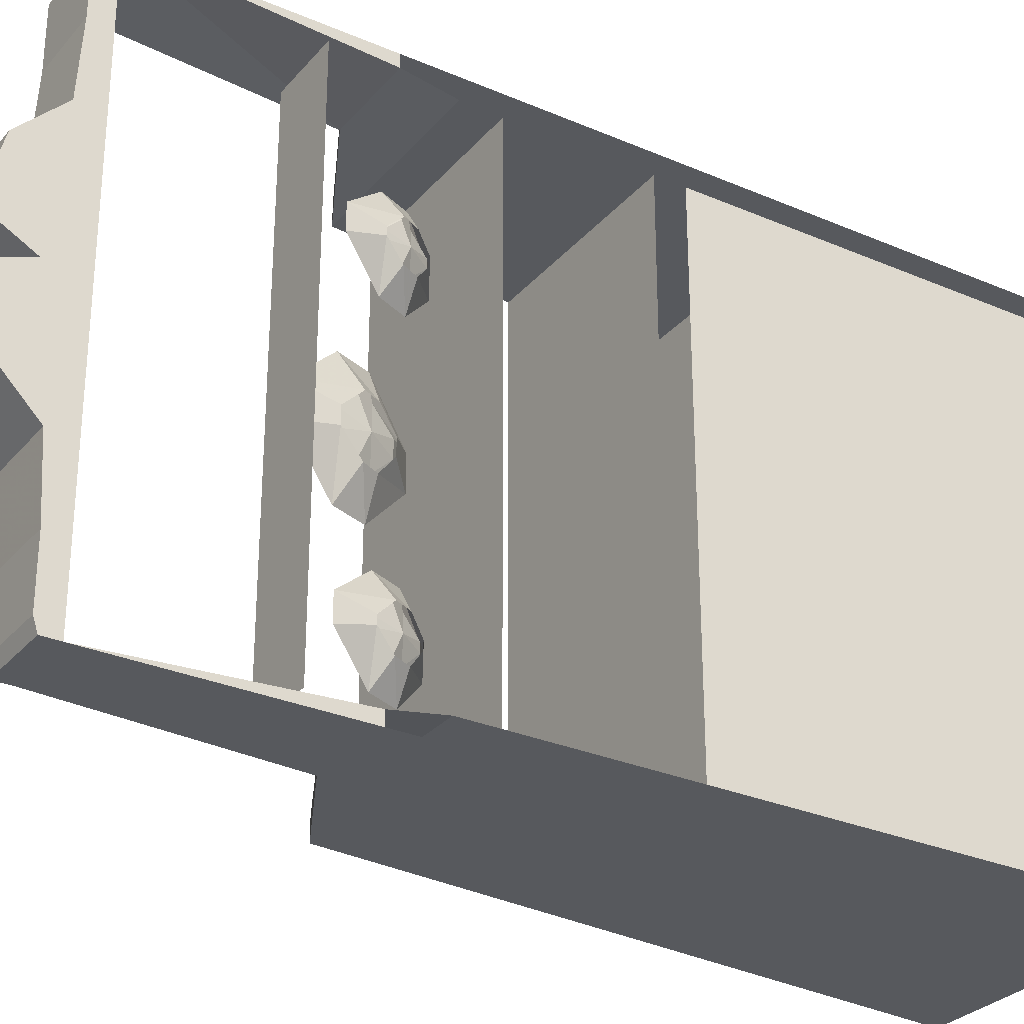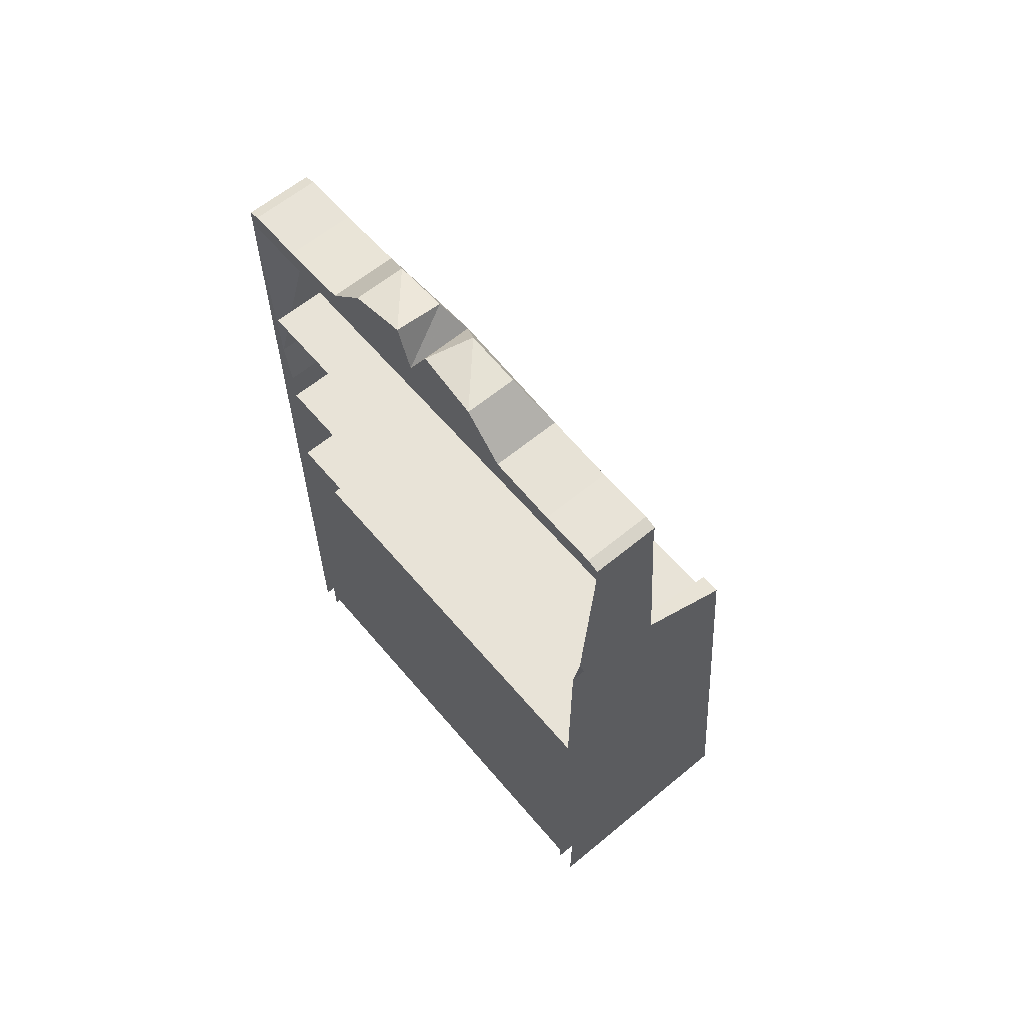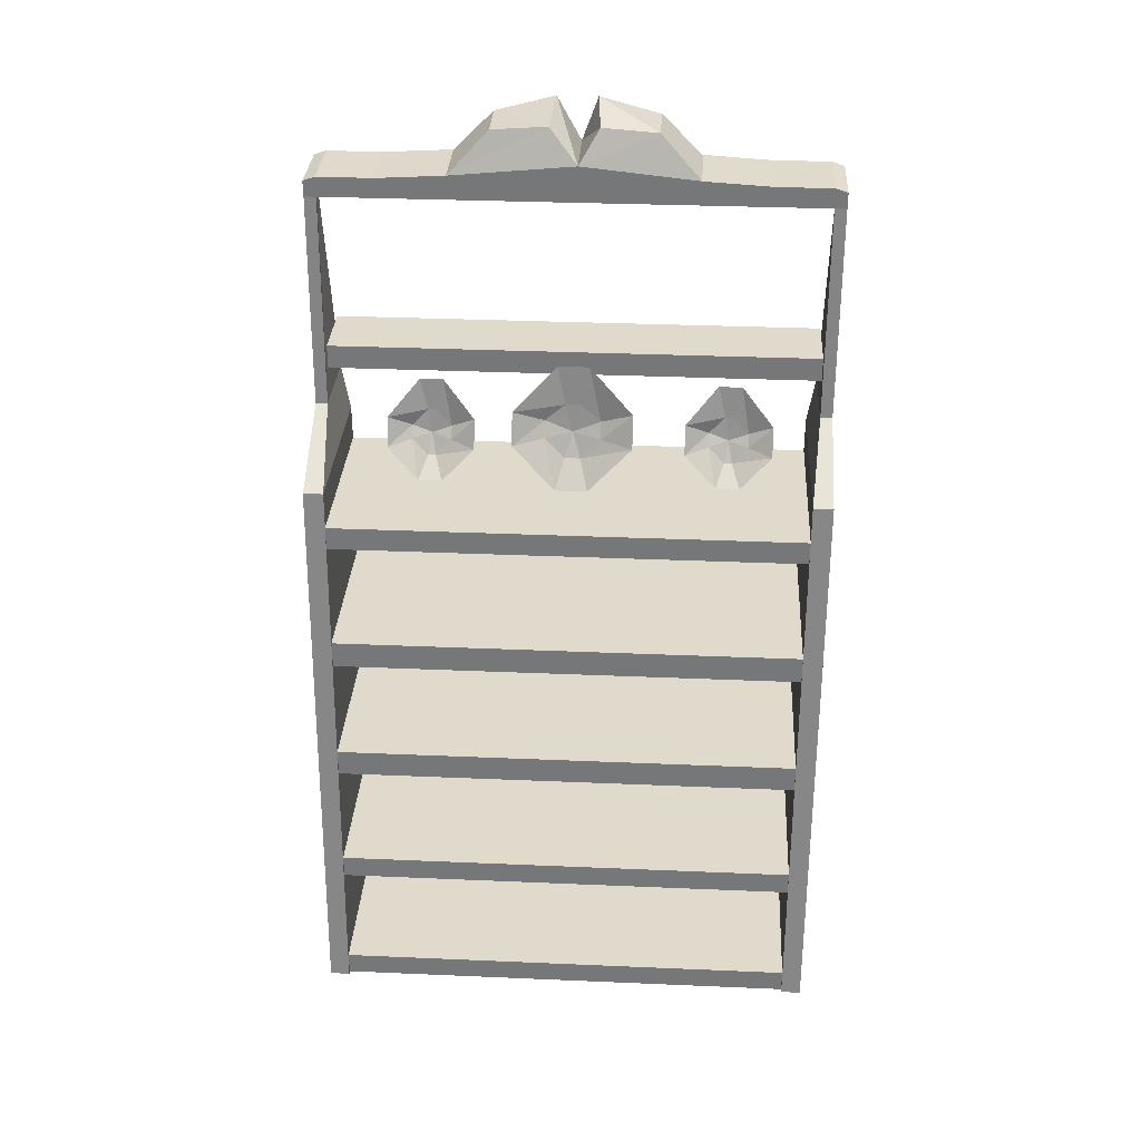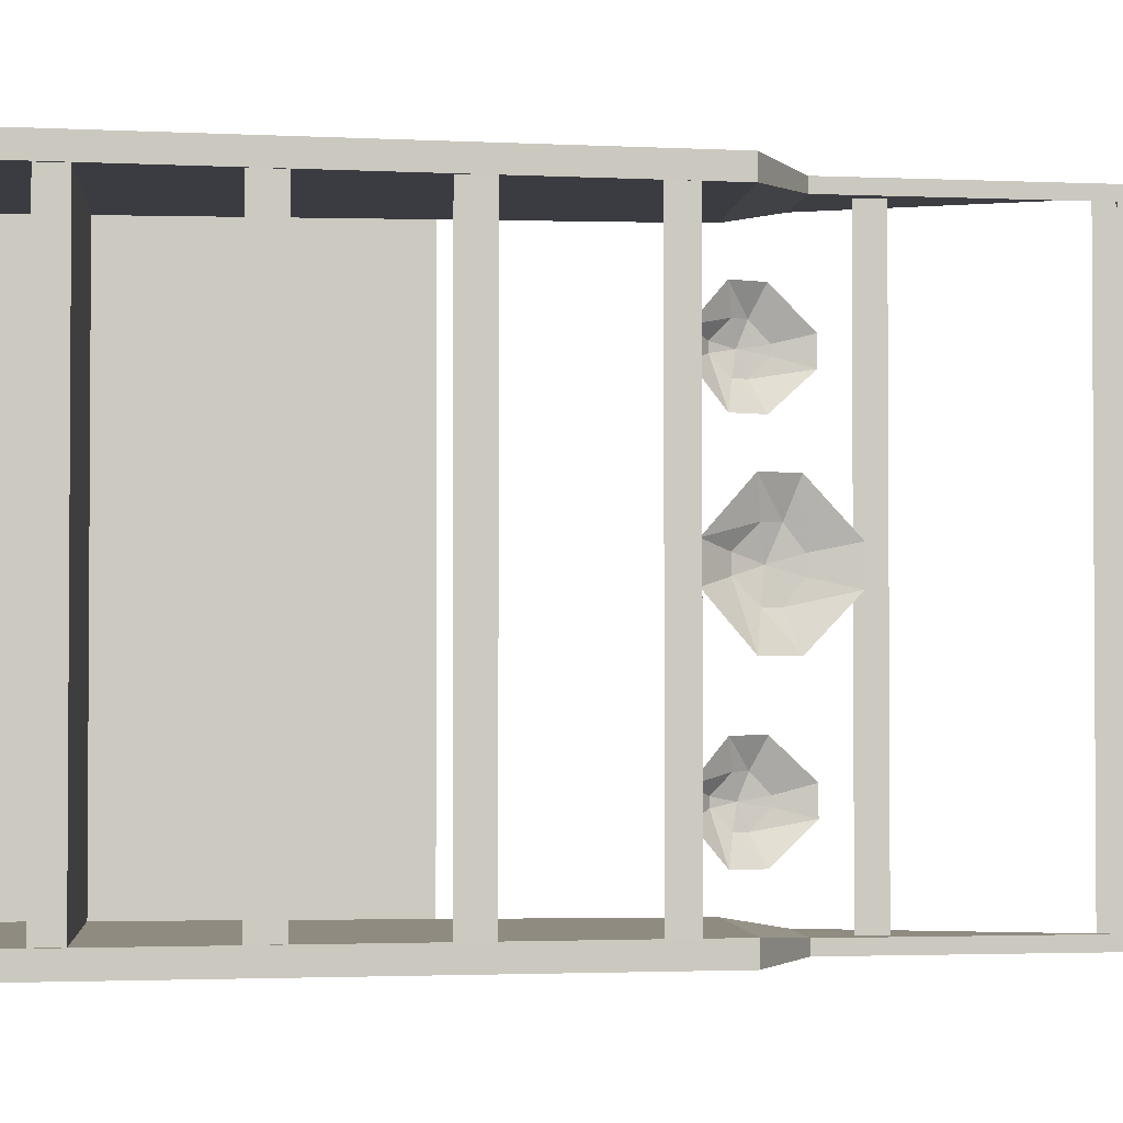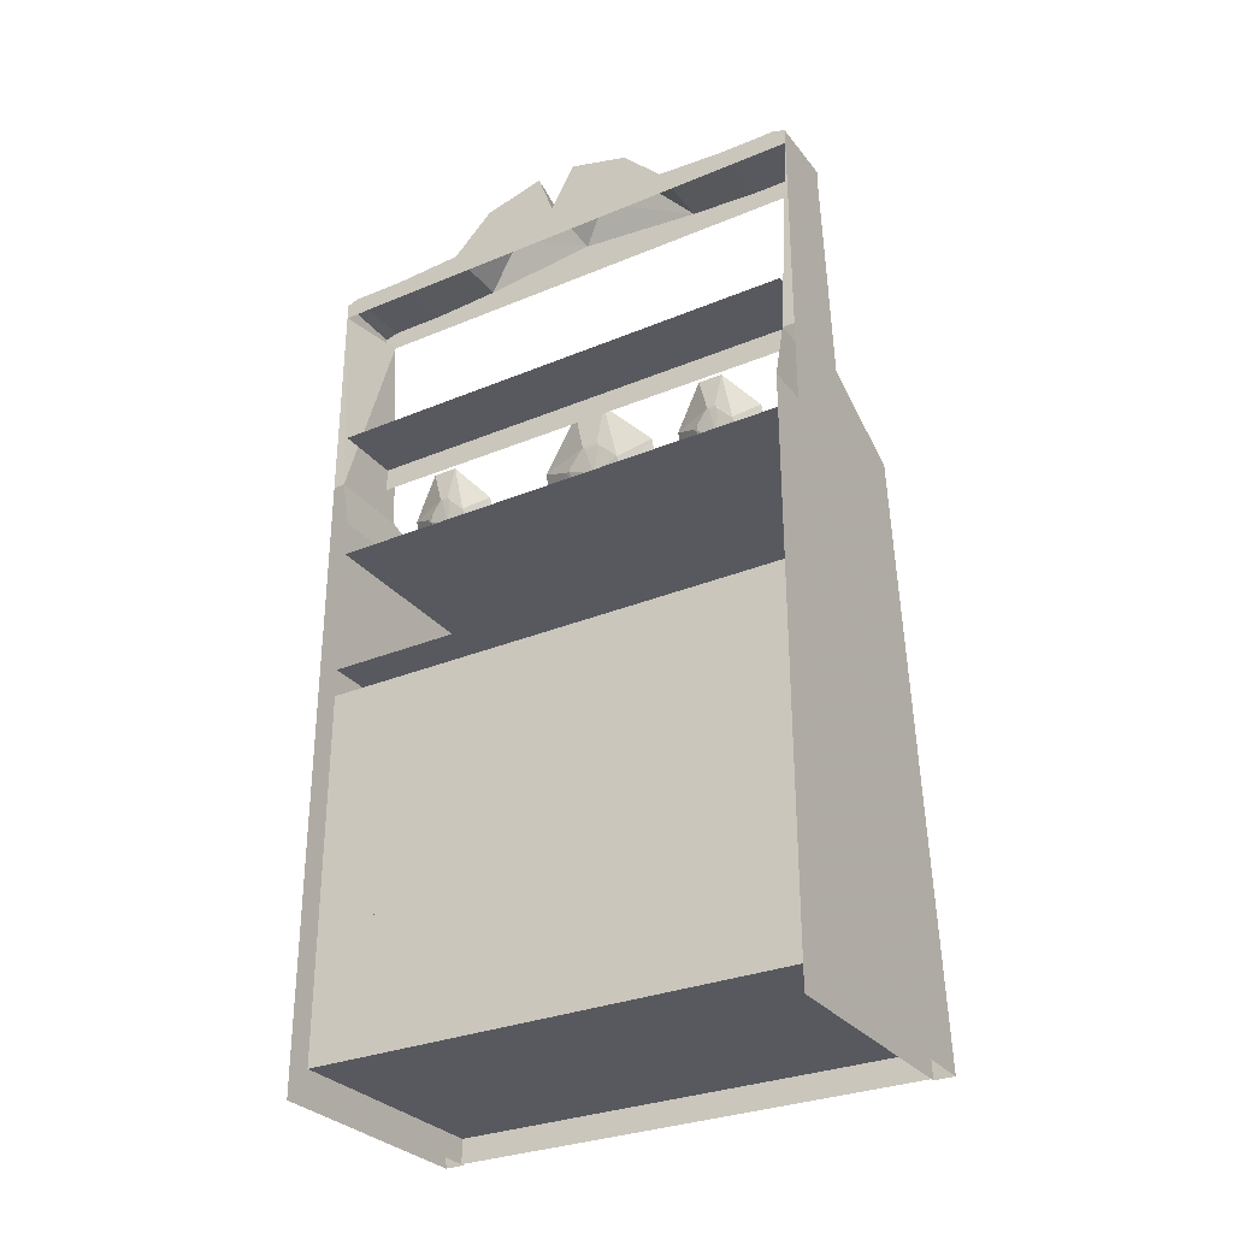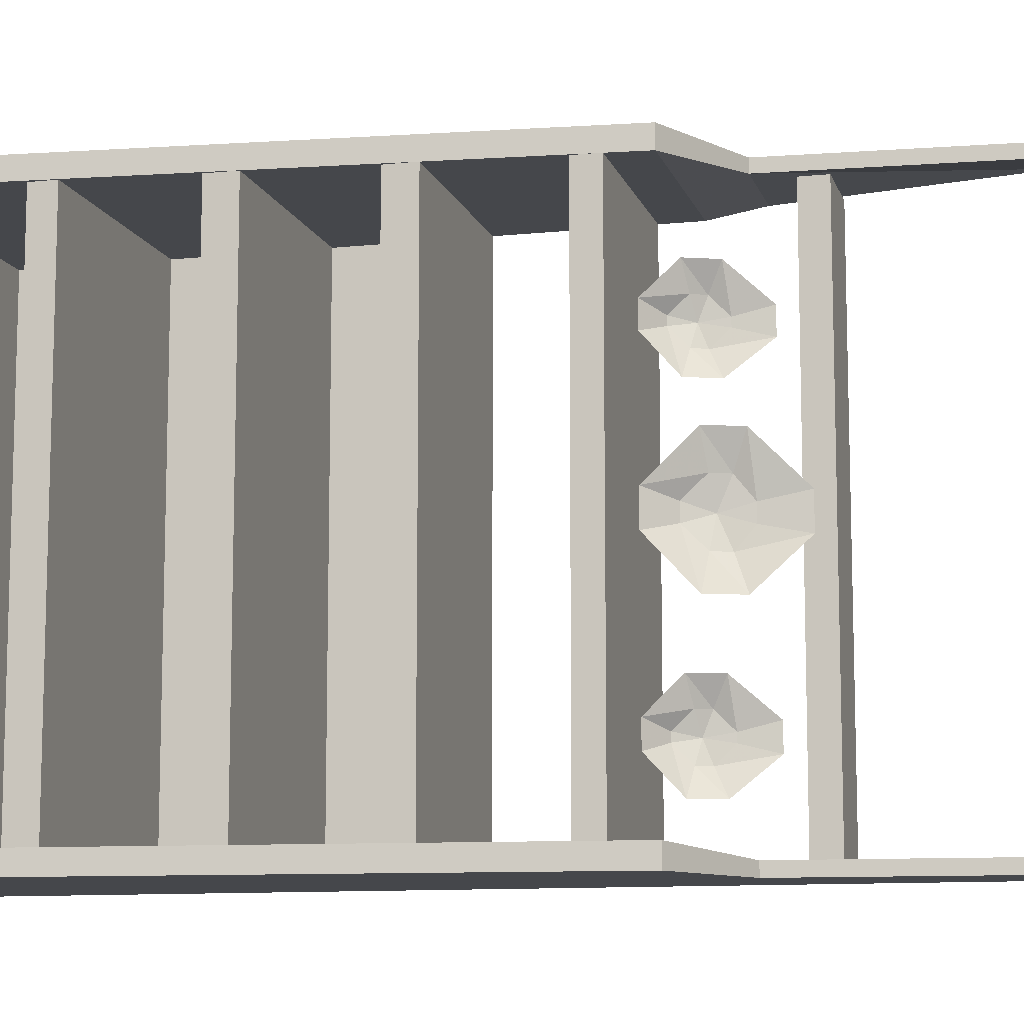
<metadata>
{"format":"obj","ext":"obj","renderer":"f3d","projection":"perspective","resolution":1024,"background":"white","views":[{"elev":-29.5,"azim":-122.4,"up":"+Z"},{"elev":61.7,"azim":-40.1,"up":"+Y"},{"elev":32.5,"azim":93.4,"up":"+Y"},{"elev":-2.2,"azim":84.8,"up":"+Z"},{"elev":-30.3,"azim":-58.9,"up":"+Y"},{"elev":-10.5,"azim":104.7,"up":"+Z"}]}
</metadata>
<code>
v -0.04688 0 0.4609
v -0.04688 0 -0.4609
v -0.04688 0.04688 0.4609
v -0.04688 0.04688 -0.4609
v -0.5 0.04688 -0.4609
v -0.5 0.04688 0.4609
v -0.5 0.75 0.4609
v -0.5 0.75 -0.4609
v -0.1172 0.8047 0.4609
v -0.1172 0.75 0.4609
v -0.1172 0.8047 -0.4609
v -0.1172 0.75 -0.4609
v -0.3672 1.68 0.2344
v -0.3672 1.703 -0.007812
v -0.3672 1.633 -0.007812
v -0.3672 1.633 0.2344
v -0.3672 1.672 0.3672
v -0.5 1.672 0.3672
v -0.5 1.68 0.2344
v -0.3984 1.758 0.1562
v -0.3984 1.766 0.04688
v -0.5 1.789 0.03906
v -0.5 1.703 -0.007812
v -0.3984 1.766 -0.04688
v -0.3984 1.758 -0.1562
v -0.3672 1.68 -0.2344
v -0.3672 1.633 -0.2344
v -0.5 1.633 0.2344
v -0.5 1.633 -0.007812
v -0.5 1.633 0.3672
v -0.5 1.633 0.5
v -0.5 1.672 0.4766
v -0.5 1.219 0.5
v -0.5 1.219 0.4766
v -0.3359 1.219 0.4766
v -0.3672 1.633 0.4766
v -0.3672 1.633 0.5
v -0.3672 1.664 0.5
v -0.3672 1.672 0.4766
v -0.3672 1.633 0.3672
v -0.5 1.758 0.1562
v -0.5 1.664 0.5
v -0.3359 1.219 0.5
v -0.1484 1.125 0.5
v -0.1484 1.125 0.4609
v -0.03906 0 0.5
v -0.5 0 0.5
v -0.5 1.125 0.5
v -0.03906 0 0.4609
v -0.5 1.125 0.4609
v -0.5 0 0.4609
v -0.5 1.68 -0.2344
v -0.5 1.633 -0.2344
v -0.5 1.672 -0.3672
v -0.3672 1.672 -0.3672
v -0.5 1.758 -0.1562
v -0.5 1.789 -0.03906
v -0.3672 1.633 -0.3672
v -0.3672 1.633 -0.4766
v -0.3672 1.672 -0.4766
v -0.3672 1.633 -0.5
v -0.3359 1.219 -0.5
v -0.3359 1.219 -0.4766
v -0.5 1.219 -0.4766
v -0.5 1.633 -0.5
v -0.5 1.664 -0.5
v -0.5 1.672 -0.4766
v -0.5 1.633 -0.3672
v -0.3672 1.664 -0.5
v -0.5 1.219 -0.5
v -0.1484 1.125 -0.4609
v -0.1484 1.125 -0.5
v -0.03906 0 -0.4609
v -0.5 0 -0.4609
v -0.5 1.125 -0.4609
v -0.03906 0 -0.5
v -0.5 1.125 -0.5
v -0.5 0 -0.5
v -0.3516 1.164 0
v -0.3516 1.188 0.05469
v -0.3594 1.219 0.01562
v -0.3359 1.156 -0.05469
v -0.3516 1.188 -0.05469
v -0.3281 1.117 0.01562
v -0.3359 1.156 0.05469
v -0.3281 1.117 -0.01562
v -0.3594 1.219 -0.01562
v -0.3125 1.148 0.1172
v -0.3359 1.211 0.1172
v -0.3672 1.297 0.03125
v -0.3672 1.297 -0.03125
v -0.3359 1.211 -0.1172
v -0.3125 1.148 -0.1172
v -0.2812 1.07 -0.03125
v -0.2812 1.07 0.03125
v -0.3359 1.117 0.01562
v -0.3438 1.148 0.05469
v -0.3594 1.18 0.05469
v -0.3672 1.219 0.01562
v -0.3672 1.219 -0.01562
v -0.3594 1.18 -0.05469
v -0.3438 1.148 -0.05469
v -0.3359 1.117 -0.01562
v -0.3906 1.133 0.2812
v -0.3906 1.148 0.3203
v -0.3984 1.18 0.2891
v -0.375 1.125 0.2422
v -0.3906 1.148 0.2422
v -0.3672 1.094 0.2891
v -0.375 1.125 0.3203
v -0.3672 1.094 0.2734
v -0.3984 1.18 0.2734
v -0.3516 1.117 0.3672
v -0.375 1.172 0.3672
v -0.4062 1.242 0.3047
v -0.4062 1.242 0.2578
v -0.375 1.172 0.1953
v -0.3516 1.117 0.1953
v -0.3203 1.062 0.2578
v -0.3203 1.062 0.3047
v -0.375 1.094 0.2891
v -0.3828 1.117 0.3203
v -0.3984 1.148 0.3203
v -0.4062 1.18 0.2891
v -0.4062 1.18 0.2734
v -0.3984 1.148 0.2422
v -0.3828 1.117 0.2422
v -0.375 1.094 0.2734
v -0.3906 1.133 -0.3047
v -0.3906 1.148 -0.2656
v -0.3984 1.18 -0.2969
v -0.375 1.125 -0.3438
v -0.3906 1.148 -0.3438
v -0.3672 1.094 -0.2969
v -0.375 1.125 -0.2656
v -0.3672 1.094 -0.3125
v -0.3984 1.18 -0.3125
v -0.3516 1.117 -0.2188
v -0.375 1.172 -0.2188
v -0.4062 1.242 -0.2812
v -0.4062 1.242 -0.3281
v -0.375 1.172 -0.3906
v -0.3516 1.117 -0.3906
v -0.3203 1.062 -0.3281
v -0.3203 1.062 -0.2812
v -0.375 1.094 -0.2969
v -0.3828 1.117 -0.2656
v -0.3984 1.148 -0.2656
v -0.4062 1.18 -0.2969
v -0.4062 1.18 -0.3125
v -0.3984 1.148 -0.3438
v -0.3828 1.117 -0.3438
v -0.375 1.094 -0.3125
v -0.3672 1.328 0.4766
v -0.5 1.328 0.4766
v -0.5 1.328 -0.4766
v -0.3672 1.328 -0.4766
v -0.3672 1.281 -0.4766
v -0.3672 1.281 0.4766
v -0.1406 1.055 0.4609
v -0.5 1.055 0.4609
v -0.5 1.055 -0.4609
v -0.1406 1.055 -0.4609
v -0.1406 1.008 -0.4609
v -0.1406 1.008 0.4609
v -0.09375 0.5547 0.4609
v -0.5 0.5547 0.4609
v -0.5 0.5547 -0.4609
v -0.09375 0.5547 -0.4609
v -0.09375 0.5 -0.4609
v -0.09375 0.5 0.4609
v -0.07031 0.2969 0.4609
v -0.5 0.2969 0.4609
v -0.5 0.2969 -0.4609
v -0.07031 0.2969 -0.4609
v -0.07031 0.25 -0.4609
v -0.07031 0.25 0.4609
v -0.5 0.8047 0.4609
v -0.5 0.8047 -0.4609
f 1 2 2
f 1 2 1
f 1 1 3
f 1 3 3
f 1 3 4
f 1 4 2
f 1 2 1
f 1 1 1
f 1 1 1
f 2 4 4
f 2 4 2
f 4 3 3
f 4 3 4
f 4 3 5
f 5 3 6
f 5 6 7
f 5 7 8
f 9 10 10
f 9 10 9
f 9 9 11
f 9 11 11
f 9 11 10
f 10 11 12
f 10 12 12
f 10 12 10
f 12 11 11
f 12 11 12
f 13 14 15
f 13 15 16
f 13 16 17
f 13 17 18
f 13 18 19
f 13 19 20
f 13 20 21
f 13 21 14
f 14 21 22
f 14 22 23
f 14 23 24
f 14 24 25
f 14 25 26
f 14 26 27
f 14 27 15
f 28 29 23
f 28 23 19
f 28 19 30
f 30 19 18
f 30 18 31
f 31 18 32
f 31 32 31
f 31 31 33
f 31 33 34
f 31 34 35
f 31 35 36
f 36 35 37
f 36 37 38
f 36 38 39
f 36 39 40
f 40 39 17
f 40 17 16
f 41 19 23
f 41 23 22
f 41 22 21
f 41 21 20
f 41 20 19
f 42 32 39
f 42 39 38
f 42 38 31
f 42 31 32
f 37 35 43
f 37 43 33
f 37 33 31
f 37 31 38
f 44 43 35
f 44 35 45
f 44 45 46
f 44 46 47
f 44 47 48
f 44 48 43
f 43 48 33
f 46 45 49
f 49 45 50
f 49 50 51
f 34 50 45
f 34 45 35
f 32 18 17
f 32 17 39
f 52 23 29
f 52 29 53
f 52 53 54
f 52 54 55
f 52 55 26
f 52 26 56
f 52 56 57
f 52 57 23
f 23 57 24
f 24 57 25
f 25 57 56
f 25 56 26
f 58 27 26
f 58 26 55
f 58 55 59
f 59 55 60
f 59 60 61
f 59 61 62
f 59 62 63
f 59 63 64
f 59 64 65
f 65 64 65
f 65 65 66
f 65 66 67
f 65 67 68
f 68 67 54
f 68 54 53
f 69 60 67
f 69 67 66
f 69 66 61
f 69 61 60
f 65 64 70
f 65 70 62
f 65 62 61
f 65 61 66
f 71 63 62
f 71 62 72
f 71 72 73
f 71 73 74
f 71 74 75
f 71 75 63
f 63 75 64
f 73 72 76
f 76 72 77
f 76 77 78
f 60 55 54
f 60 54 67
f 70 77 72
f 70 72 62
f 79 80 80
f 79 80 79
f 79 79 81
f 79 81 81
f 79 81 80
f 79 80 81
f 79 81 81
f 79 81 79
f 79 79 82
f 79 82 82
f 79 82 83
f 79 83 83
f 79 83 79
f 79 79 84
f 79 84 84
f 79 84 85
f 79 85 79
f 79 79 86
f 79 86 86
f 79 86 84
f 79 84 79
f 79 79 85
f 79 85 85
f 79 85 84
f 79 84 84
f 79 84 86
f 79 86 79
f 79 79 80
f 79 80 80
f 79 80 85
f 79 85 85
f 79 85 80
f 80 85 80
f 80 80 81
f 80 81 81
f 81 81 87
f 81 87 87
f 81 87 79
f 81 79 87
f 87 79 79
f 87 79 87
f 87 87 79
f 87 79 79
f 87 79 83
f 87 83 83
f 87 83 87
f 87 83 79
f 79 83 82
f 79 82 82
f 79 82 79
f 79 79 83
f 79 83 83
f 83 83 82
f 83 82 82
f 82 82 86
f 82 86 86
f 82 86 79
f 82 79 86
f 86 79 86
f 86 86 84
f 86 84 84
f 84 84 85
f 84 85 85
f 85 85 80
f 80 85 88
f 80 88 89
f 80 89 81
f 81 89 90
f 81 90 87
f 87 90 91
f 87 91 83
f 83 91 92
f 83 92 82
f 82 92 93
f 82 93 86
f 86 93 94
f 86 94 84
f 84 94 95
f 84 95 85
f 85 95 88
f 88 95 96
f 88 96 97
f 88 97 89
f 89 97 98
f 89 98 90
f 90 98 99
f 90 99 91
f 91 99 100
f 91 100 92
f 92 100 101
f 92 101 93
f 93 101 102
f 93 102 94
f 94 102 103
f 94 103 95
f 95 103 96
f 90 90 99
f 90 99 99
f 81 81 90
f 81 90 90
f 104 105 105
f 104 105 104
f 104 104 106
f 104 106 106
f 104 106 105
f 104 105 106
f 104 106 106
f 104 106 104
f 104 104 107
f 104 107 107
f 104 107 108
f 104 108 108
f 104 108 104
f 104 104 109
f 104 109 109
f 104 109 110
f 104 110 104
f 104 104 111
f 104 111 111
f 104 111 109
f 104 109 104
f 104 104 110
f 104 110 110
f 104 110 109
f 104 109 109
f 104 109 111
f 104 111 104
f 104 104 105
f 104 105 105
f 104 105 110
f 104 110 110
f 104 110 105
f 105 110 105
f 105 105 106
f 105 106 106
f 106 106 112
f 106 112 112
f 106 112 104
f 106 104 112
f 112 104 104
f 112 104 112
f 112 112 104
f 112 104 104
f 112 104 108
f 112 108 108
f 112 108 112
f 112 108 104
f 104 108 107
f 104 107 107
f 104 107 104
f 104 104 108
f 104 108 108
f 108 108 107
f 108 107 107
f 107 107 111
f 107 111 111
f 107 111 104
f 107 104 111
f 111 104 111
f 111 111 109
f 111 109 109
f 109 109 110
f 109 110 110
f 110 110 105
f 105 110 113
f 105 113 114
f 105 114 106
f 106 114 115
f 106 115 112
f 112 115 116
f 112 116 108
f 108 116 117
f 108 117 107
f 107 117 118
f 107 118 111
f 111 118 119
f 111 119 109
f 109 119 120
f 109 120 110
f 110 120 113
f 113 120 121
f 113 121 122
f 113 122 114
f 114 122 123
f 114 123 115
f 115 123 124
f 115 124 116
f 116 124 125
f 116 125 117
f 117 125 126
f 117 126 118
f 118 126 127
f 118 127 119
f 119 127 128
f 119 128 120
f 120 128 121
f 115 115 124
f 115 124 124
f 106 106 115
f 106 115 115
f 129 130 130
f 129 130 129
f 129 129 131
f 129 131 131
f 129 131 130
f 129 130 131
f 129 131 131
f 129 131 129
f 129 129 132
f 129 132 132
f 129 132 133
f 129 133 133
f 129 133 129
f 129 129 134
f 129 134 134
f 129 134 135
f 129 135 129
f 129 129 136
f 129 136 136
f 129 136 134
f 129 134 129
f 129 129 135
f 129 135 135
f 129 135 134
f 129 134 134
f 129 134 136
f 129 136 129
f 129 129 130
f 129 130 130
f 129 130 135
f 129 135 135
f 129 135 130
f 130 135 130
f 130 130 131
f 130 131 131
f 131 131 137
f 131 137 137
f 131 137 129
f 131 129 137
f 137 129 129
f 137 129 137
f 137 137 129
f 137 129 129
f 137 129 133
f 137 133 133
f 137 133 137
f 137 133 129
f 129 133 132
f 129 132 132
f 129 132 129
f 129 129 133
f 129 133 133
f 133 133 132
f 133 132 132
f 132 132 136
f 132 136 136
f 132 136 129
f 132 129 136
f 136 129 136
f 136 136 134
f 136 134 134
f 134 134 135
f 134 135 135
f 135 135 130
f 130 135 138
f 130 138 139
f 130 139 131
f 131 139 140
f 131 140 137
f 137 140 141
f 137 141 133
f 133 141 142
f 133 142 132
f 132 142 143
f 132 143 136
f 136 143 144
f 136 144 134
f 134 144 145
f 134 145 135
f 135 145 138
f 138 145 146
f 138 146 147
f 138 147 139
f 139 147 148
f 139 148 140
f 140 148 149
f 140 149 141
f 141 149 150
f 141 150 142
f 142 150 151
f 142 151 143
f 143 151 152
f 143 152 144
f 144 152 153
f 144 153 145
f 145 153 146
f 140 140 149
f 140 149 149
f 131 131 140
f 131 140 140
f 154 155 156
f 154 156 157
f 154 157 158
f 154 158 159
f 160 161 162
f 160 162 163
f 160 163 164
f 160 164 165
f 166 167 168
f 166 168 169
f 166 169 170
f 166 170 171
f 172 173 174
f 172 174 175
f 172 175 176
f 172 176 177
f 9 178 179
f 9 179 11

</code>
